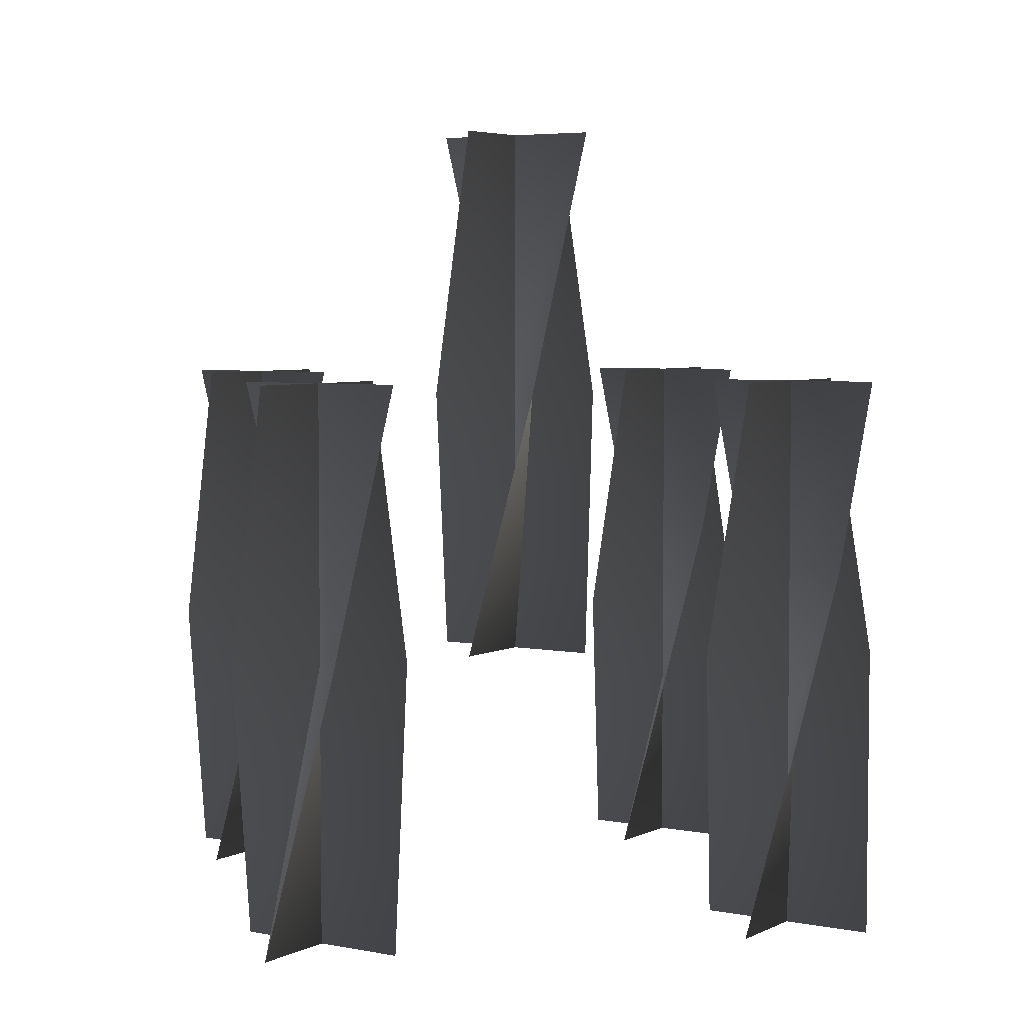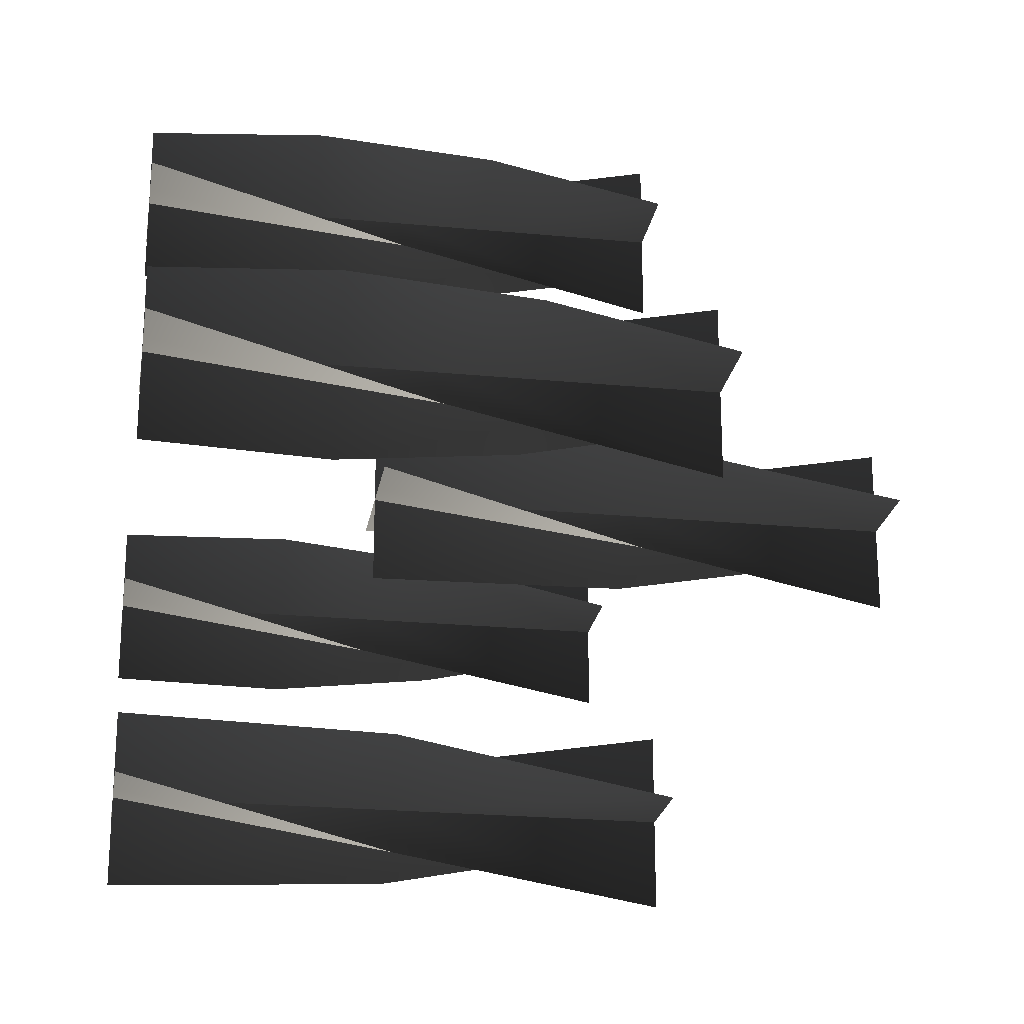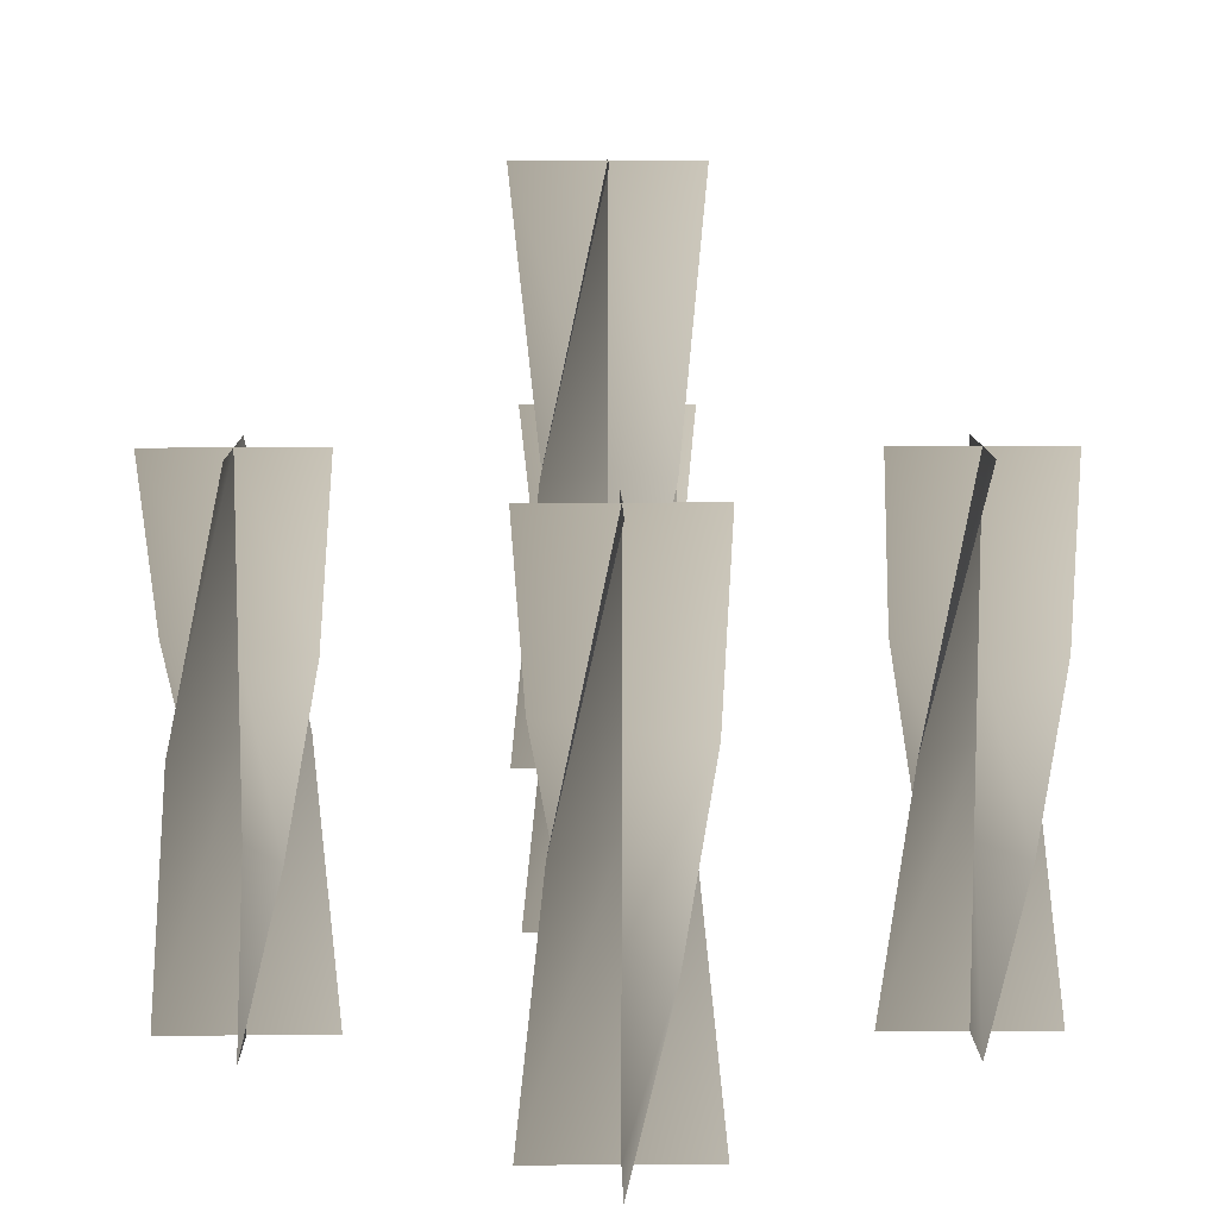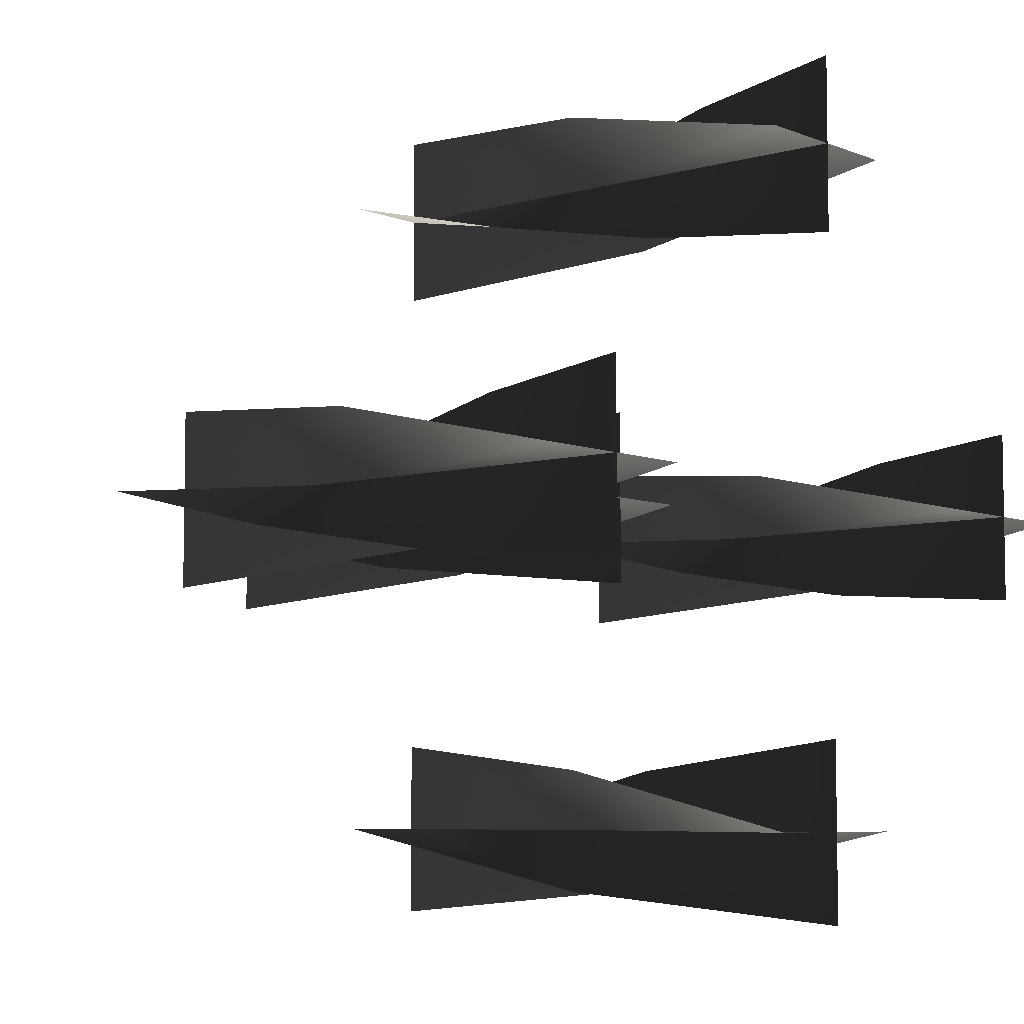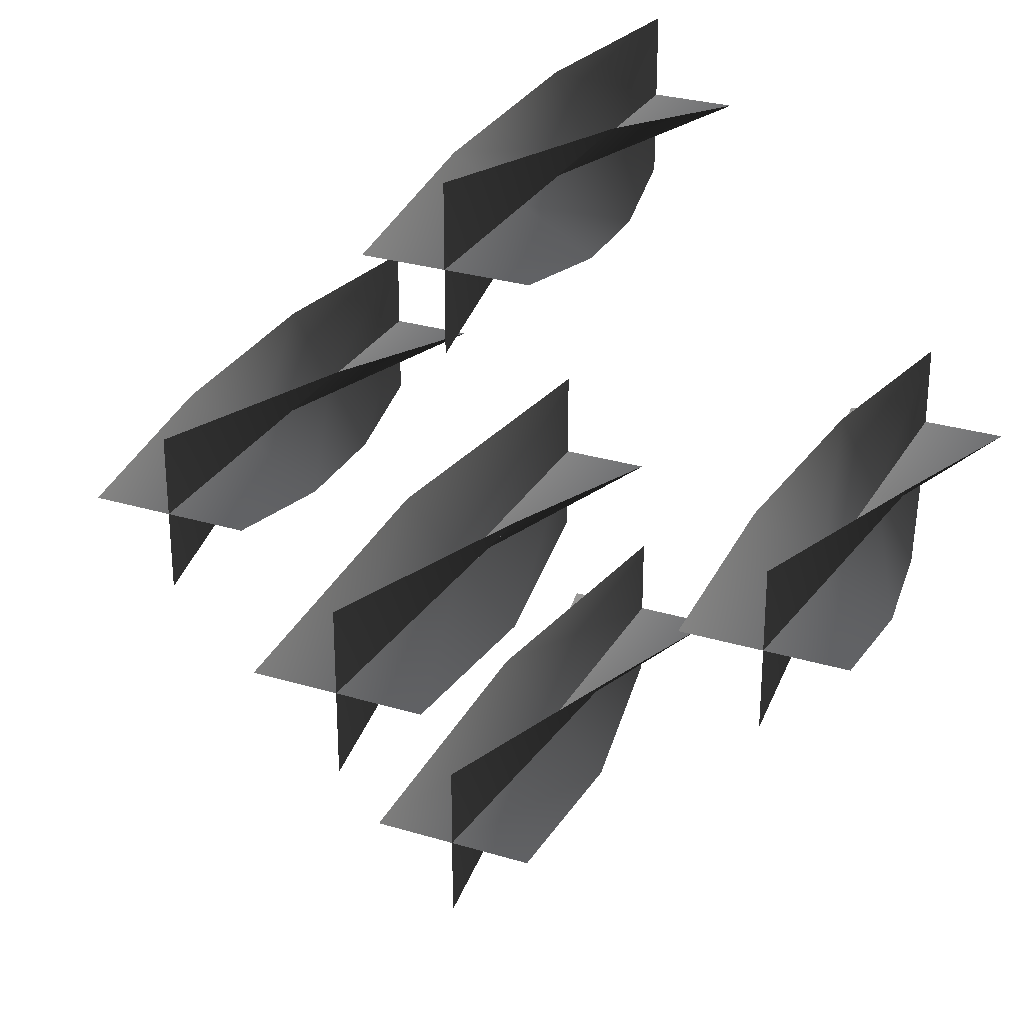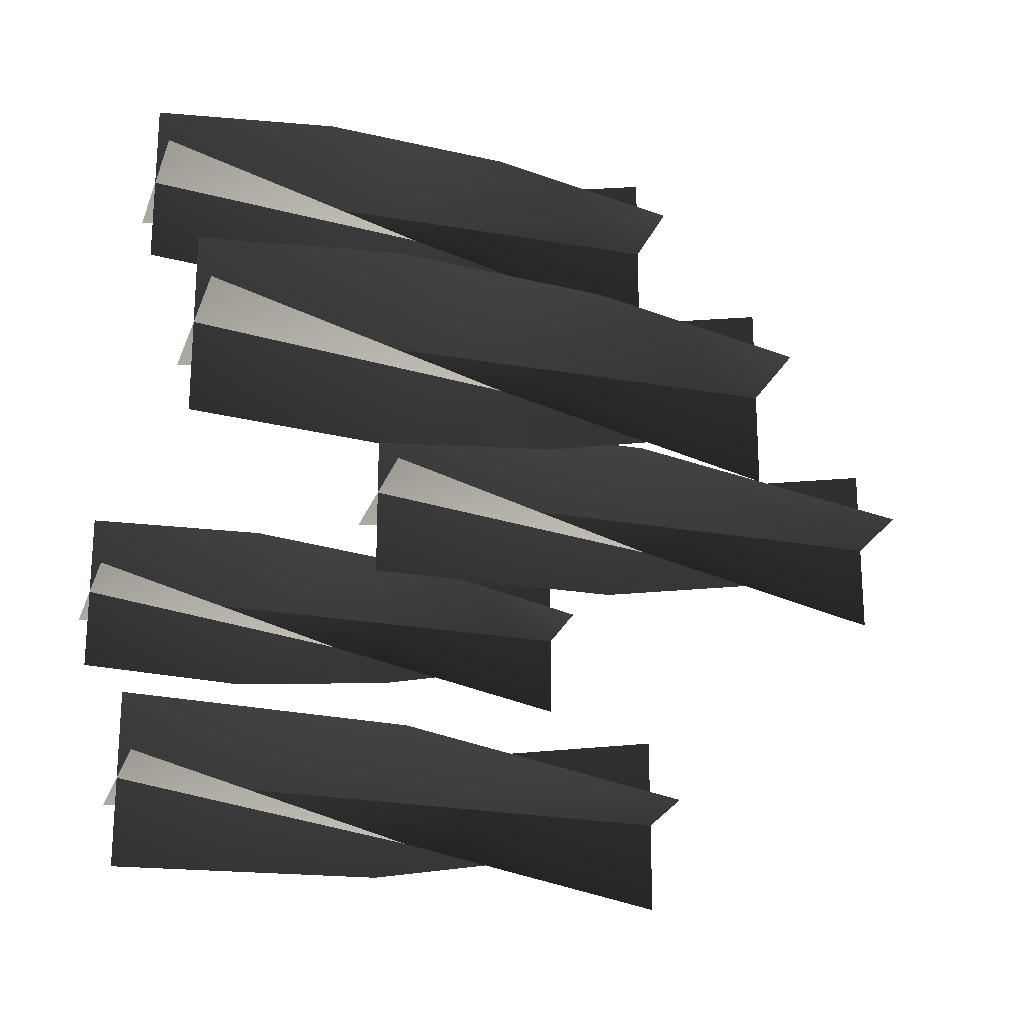
<metadata>
{"format":"obj","ext":"obj","renderer":"f3d","projection":"perspective","resolution":1024,"background":"white","views":[{"elev":4.6,"azim":33.0,"up":"+Z"},{"elev":-22.8,"azim":-99.3,"up":"+Y"},{"elev":10.4,"azim":179.0,"up":"+Z"},{"elev":-6.4,"azim":130.1,"up":"+Y"},{"elev":28.5,"azim":24.5,"up":"+Y"},{"elev":-24.2,"azim":-106.4,"up":"+Y"}]}
</metadata>
<code>
v -0.03536 -0.03267 1.281
v 0.0002663 0.002954 1.281
v 0.0002663 0.002954 1.12
v -0.05189 0.002954 1.12
v 0.05242 0.002954 1.12
v 0.03589 0.03857 1.281
v 0.0002676 -0.0492 1.442
v 0.0002663 0.002954 1.442
v 0.0002675 0.05511 1.442
v 0.03589 -0.03267 1.281
v 0.0002663 0.002954 1.281
v 0.0002663 0.002954 1.12
v 0.0002676 -0.0492 1.12
v 0.0002675 0.05511 1.12
v -0.03535 0.03858 1.281
v 0.05242 0.002954 1.442
v 0.0002663 0.002954 1.442
v -0.05189 0.002954 1.442
v -0.03535 -0.03267 1.281
v -0.05189 0.002954 1.12
v 0.0002663 0.002954 1.12
v 0.0002663 0.002954 1.281
v 0.05242 0.002954 1.12
v 0.03589 0.03858 1.281
v 0.0002676 -0.0492 1.442
v 0.0002663 0.002954 1.442
v 0.0002675 0.05511 1.442
v 0.03589 -0.03267 1.281
v 0.0002676 -0.0492 1.12
v 0.0002663 0.002954 1.12
v 0.0002663 0.002954 1.281
v 0.0002675 0.05511 1.12
v -0.03535 0.03858 1.281
v 0.05242 0.002954 1.442
v 0.0002663 0.002954 1.442
v -0.05189 0.002954 1.442
v 0.1613 -0.03851 1.132
v 0.1969 -0.002891 1.132
v 0.1969 -0.002891 0.9705
v 0.1447 -0.002891 0.9705
v 0.249 -0.002891 0.9705
v 0.2325 0.03273 1.132
v 0.1969 -0.05505 1.293
v 0.1969 -0.002891 1.293
v 0.1969 0.04926 1.293
v 0.223 -0.04806 1.078
v 0.1969 -0.00289 1.078
v 0.1969 -0.00289 0.9705
v 0.1969 -0.05504 0.9705
v 0.1969 0.04926 0.9705
v 0.1708 0.04228 1.078
v 0.242 -0.02897 1.185
v 0.1969 -0.00289 1.185
v 0.1517 0.02319 1.185
v 0.249 -0.00289 1.293
v 0.1969 -0.00289 1.293
v 0.1447 -0.00289 1.293
v 0.1613 -0.03851 1.132
v 0.1447 -0.00289 0.9705
v 0.1969 -0.002891 0.9705
v 0.1969 -0.002891 1.132
v 0.249 -0.002891 0.9705
v 0.2325 0.03273 1.132
v 0.1969 -0.05504 1.293
v 0.1969 -0.002891 1.293
v 0.1969 0.04926 1.293
v 0.223 -0.04806 1.078
v 0.1969 -0.05504 0.9705
v 0.1969 -0.00289 0.9705
v 0.1969 -0.00289 1.078
v 0.1969 0.04926 0.9705
v 0.1708 0.04228 1.078
v 0.242 -0.02897 1.185
v 0.1969 -0.00289 1.185
v 0.1517 0.02319 1.185
v 0.249 -0.00289 1.293
v 0.1969 -0.00289 1.293
v 0.1447 -0.00289 1.293
v -0.2333 -0.03851 1.132
v -0.1976 -0.00289 1.132
v -0.1976 -0.00289 0.9705
v -0.2498 -0.00289 0.9705
v -0.1455 -0.00289 0.9705
v -0.162 0.03273 1.132
v -0.1976 -0.05504 1.293
v -0.1976 -0.00289 1.293
v -0.1976 0.04926 1.293
v -0.1716 -0.04806 1.078
v -0.1976 -0.00289 1.078
v -0.1976 -0.00289 0.9705
v -0.1976 -0.05504 0.9705
v -0.1976 0.04926 0.9705
v -0.2237 0.04228 1.078
v -0.1525 -0.02897 1.185
v -0.1976 -0.00289 1.185
v -0.2428 0.02319 1.185
v -0.1455 -0.00289 1.293
v -0.1976 -0.00289 1.293
v -0.2498 -0.00289 1.293
v -0.2333 -0.03851 1.132
v -0.2498 -0.00289 0.9705
v -0.1976 -0.00289 0.9705
v -0.1976 -0.00289 1.132
v -0.1455 -0.00289 0.9705
v -0.162 0.03273 1.132
v -0.1976 -0.05504 1.293
v -0.1976 -0.00289 1.293
v -0.1976 0.04926 1.293
v -0.1716 -0.04806 1.078
v -0.1976 -0.05504 0.9705
v -0.1976 -0.00289 0.9705
v -0.1976 -0.00289 1.078
v -0.1976 0.04926 0.9705
v -0.2237 0.04228 1.078
v -0.1525 -0.02897 1.185
v -0.1976 -0.00289 1.185
v -0.2428 0.02319 1.185
v -0.1455 -0.00289 1.293
v -0.1976 -0.00289 1.293
v -0.2498 -0.00289 1.293
v -0.03851 -0.1613 1.132
v -0.002891 -0.1969 1.132
v -0.002891 -0.1969 0.9705
v -0.00289 -0.1447 0.9705
v -0.00289 -0.249 0.9705
v 0.03273 -0.2325 1.132
v -0.05505 -0.1969 1.293
v -0.002891 -0.1969 1.293
v 0.04926 -0.1969 1.293
v -0.03851 -0.2325 1.132
v -0.002891 -0.1969 1.132
v -0.002891 -0.1969 0.9705
v -0.05505 -0.1969 0.9705
v 0.04926 -0.1969 0.9705
v 0.03273 -0.1613 1.132
v -0.00289 -0.249 1.293
v -0.002891 -0.1969 1.293
v -0.00289 -0.1447 1.293
v -0.03851 -0.1613 1.132
v -0.00289 -0.1447 0.9705
v -0.002891 -0.1969 0.9705
v -0.002891 -0.1969 1.132
v -0.00289 -0.249 0.9705
v 0.03273 -0.2325 1.132
v -0.05505 -0.1969 1.293
v -0.002891 -0.1969 1.293
v 0.04926 -0.1969 1.293
v -0.03851 -0.2325 1.132
v -0.05505 -0.1969 0.9705
v -0.002891 -0.1969 0.9705
v -0.002891 -0.1969 1.132
v 0.04926 -0.1969 0.9705
v 0.03273 -0.1613 1.132
v -0.00289 -0.249 1.293
v -0.002891 -0.1969 1.293
v -0.00289 -0.1447 1.293
v -0.02897 0.2428 1.078
v -0.002892 0.1976 1.078
v -0.002892 0.1976 0.9705
v -0.00289 0.2498 0.9705
v -0.00289 0.1455 0.9705
v 0.02319 0.1525 1.078
v -0.04806 0.2237 1.185
v -0.002892 0.1976 1.185
v 0.04228 0.1716 1.185
v -0.05505 0.1976 1.293
v -0.002892 0.1976 1.293
v 0.04926 0.1976 1.293
v -0.03851 0.162 1.132
v -0.002892 0.1976 1.132
v -0.002892 0.1976 0.9705
v -0.05505 0.1976 0.9705
v 0.04926 0.1976 0.9705
v 0.03273 0.2333 1.132
v -0.00289 0.1455 1.293
v -0.002892 0.1976 1.293
v -0.00289 0.2498 1.293
v -0.02897 0.2428 1.078
v -0.00289 0.2498 0.9705
v -0.002892 0.1976 0.9705
v -0.002892 0.1976 1.078
v -0.00289 0.1455 0.9705
v 0.02319 0.1525 1.078
v -0.04806 0.2237 1.185
v -0.002892 0.1976 1.185
v 0.04228 0.1716 1.185
v -0.05505 0.1976 1.293
v -0.002892 0.1976 1.293
v 0.04926 0.1976 1.293
v -0.03851 0.162 1.132
v -0.05505 0.1976 0.9705
v -0.002892 0.1976 0.9705
v -0.002892 0.1976 1.132
v 0.04926 0.1976 0.9705
v 0.03273 0.2333 1.132
v -0.00289 0.1455 1.293
v -0.002892 0.1976 1.293
v -0.00289 0.2498 1.293
g Candlestick_Floor_02_Lit_(6)_6282_53
f 1 3 2
f 1 4 3
f 2 3 5
f 2 5 6
f 7 1 2
f 7 2 8
f 8 2 6
f 8 6 9
f 10 12 11
f 10 13 12
f 11 12 14
f 11 14 15
f 16 10 11
f 16 11 17
f 17 11 15
f 17 15 18
f 19 21 20
f 19 22 21
f 22 23 21
f 22 24 23
f 25 22 19
f 25 26 22
f 26 24 22
f 26 27 24
f 28 30 29
f 28 31 30
f 31 32 30
f 31 33 32
f 34 31 28
f 34 35 31
f 35 33 31
f 35 36 33
f 37 39 38
f 37 40 39
f 38 39 41
f 38 41 42
f 43 37 38
f 43 38 44
f 44 38 42
f 44 42 45
f 46 48 47
f 46 49 48
f 47 48 50
f 47 50 51
f 52 46 47
f 52 47 53
f 53 47 51
f 53 51 54
f 55 52 53
f 55 53 56
f 56 53 54
f 56 54 57
f 58 60 59
f 58 61 60
f 61 62 60
f 61 63 62
f 64 61 58
f 64 65 61
f 65 63 61
f 65 66 63
f 67 69 68
f 67 70 69
f 70 71 69
f 70 72 71
f 73 70 67
f 73 74 70
f 74 72 70
f 74 75 72
f 76 74 73
f 76 77 74
f 77 75 74
f 77 78 75
f 79 81 80
f 79 82 81
f 80 81 83
f 80 83 84
f 85 79 80
f 85 80 86
f 86 80 84
f 86 84 87
f 88 90 89
f 88 91 90
f 89 90 92
f 89 92 93
f 94 88 89
f 94 89 95
f 95 89 93
f 95 93 96
f 97 94 95
f 97 95 98
f 98 95 96
f 98 96 99
f 100 102 101
f 100 103 102
f 103 104 102
f 103 105 104
f 106 103 100
f 106 107 103
f 107 105 103
f 107 108 105
f 109 111 110
f 109 112 111
f 112 113 111
f 112 114 113
f 115 112 109
f 115 116 112
f 116 114 112
f 116 117 114
f 118 116 115
f 118 119 116
f 119 117 116
f 119 120 117
f 121 123 122
f 121 124 123
f 122 123 125
f 122 125 126
f 127 121 122
f 127 122 128
f 128 122 126
f 128 126 129
f 130 132 131
f 130 133 132
f 131 132 134
f 131 134 135
f 136 130 131
f 136 131 137
f 137 131 135
f 137 135 138
f 139 141 140
f 139 142 141
f 142 143 141
f 142 144 143
f 145 142 139
f 145 146 142
f 146 144 142
f 146 147 144
f 148 150 149
f 148 151 150
f 151 152 150
f 151 153 152
f 154 151 148
f 154 155 151
f 155 153 151
f 155 156 153
f 157 159 158
f 157 160 159
f 158 159 161
f 158 161 162
f 163 157 158
f 163 158 164
f 164 158 162
f 164 162 165
f 166 163 164
f 166 164 167
f 167 164 165
f 167 165 168
f 169 171 170
f 169 172 171
f 170 171 173
f 170 173 174
f 175 169 170
f 175 170 176
f 176 170 174
f 176 174 177
f 178 180 179
f 178 181 180
f 181 182 180
f 181 183 182
f 184 181 178
f 184 185 181
f 185 183 181
f 185 186 183
f 187 185 184
f 187 188 185
f 188 186 185
f 188 189 186
f 190 192 191
f 190 193 192
f 193 194 192
f 193 195 194
f 196 193 190
f 196 197 193
f 197 195 193
f 197 198 195

</code>
